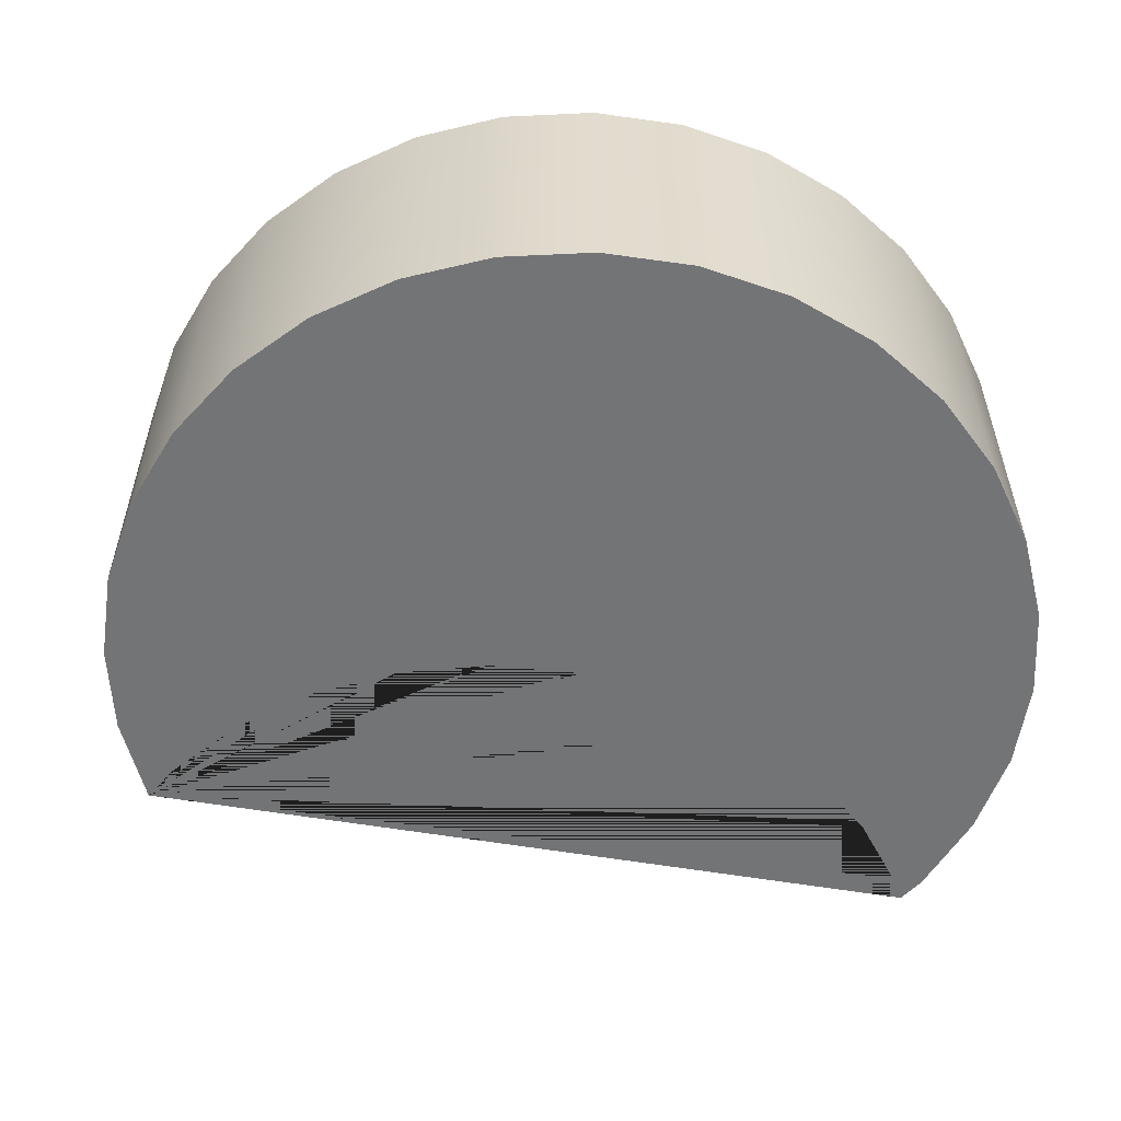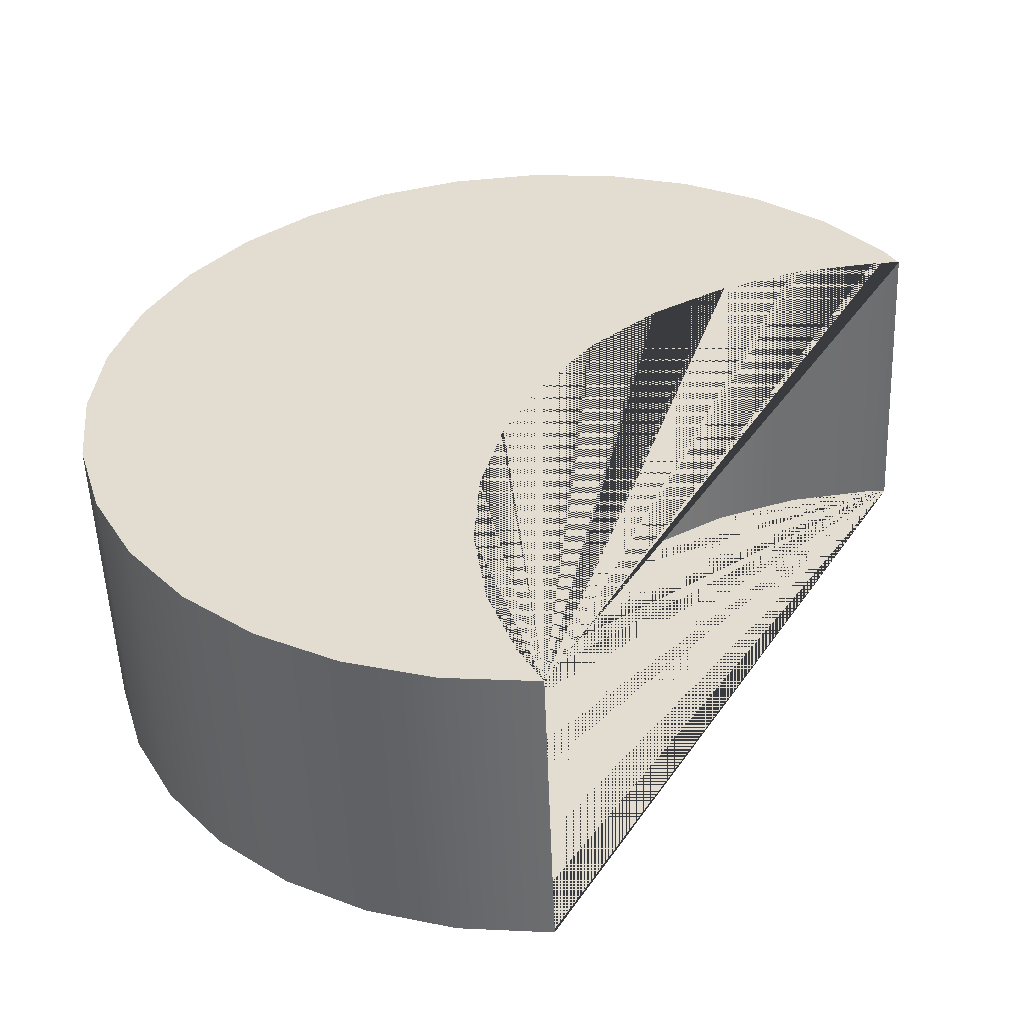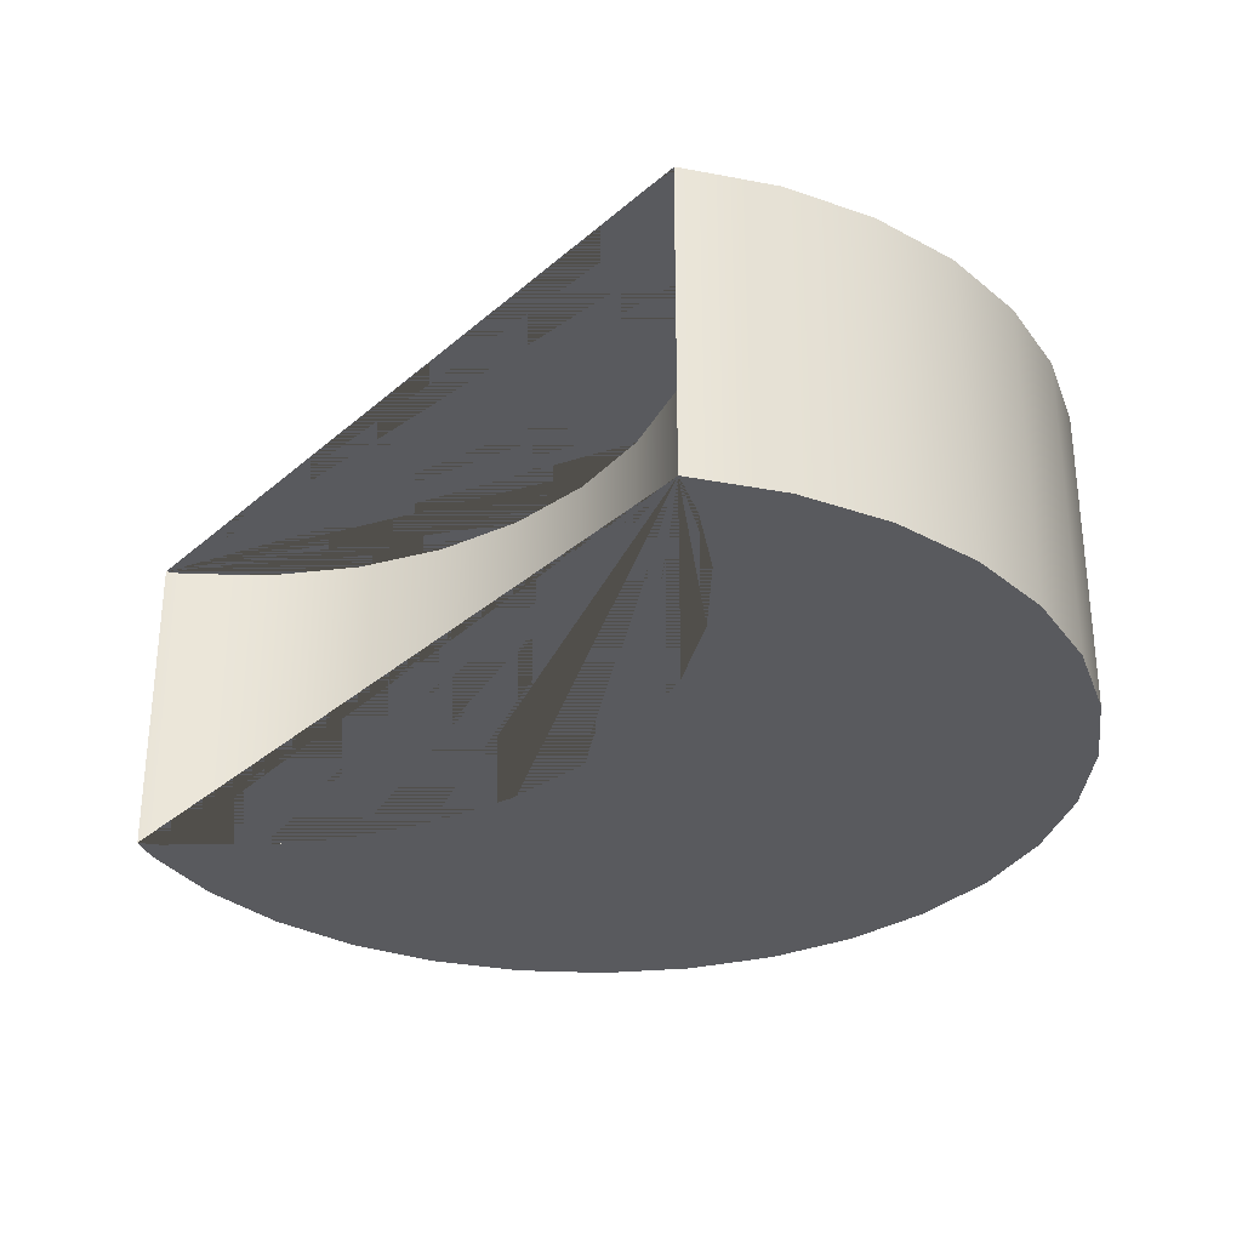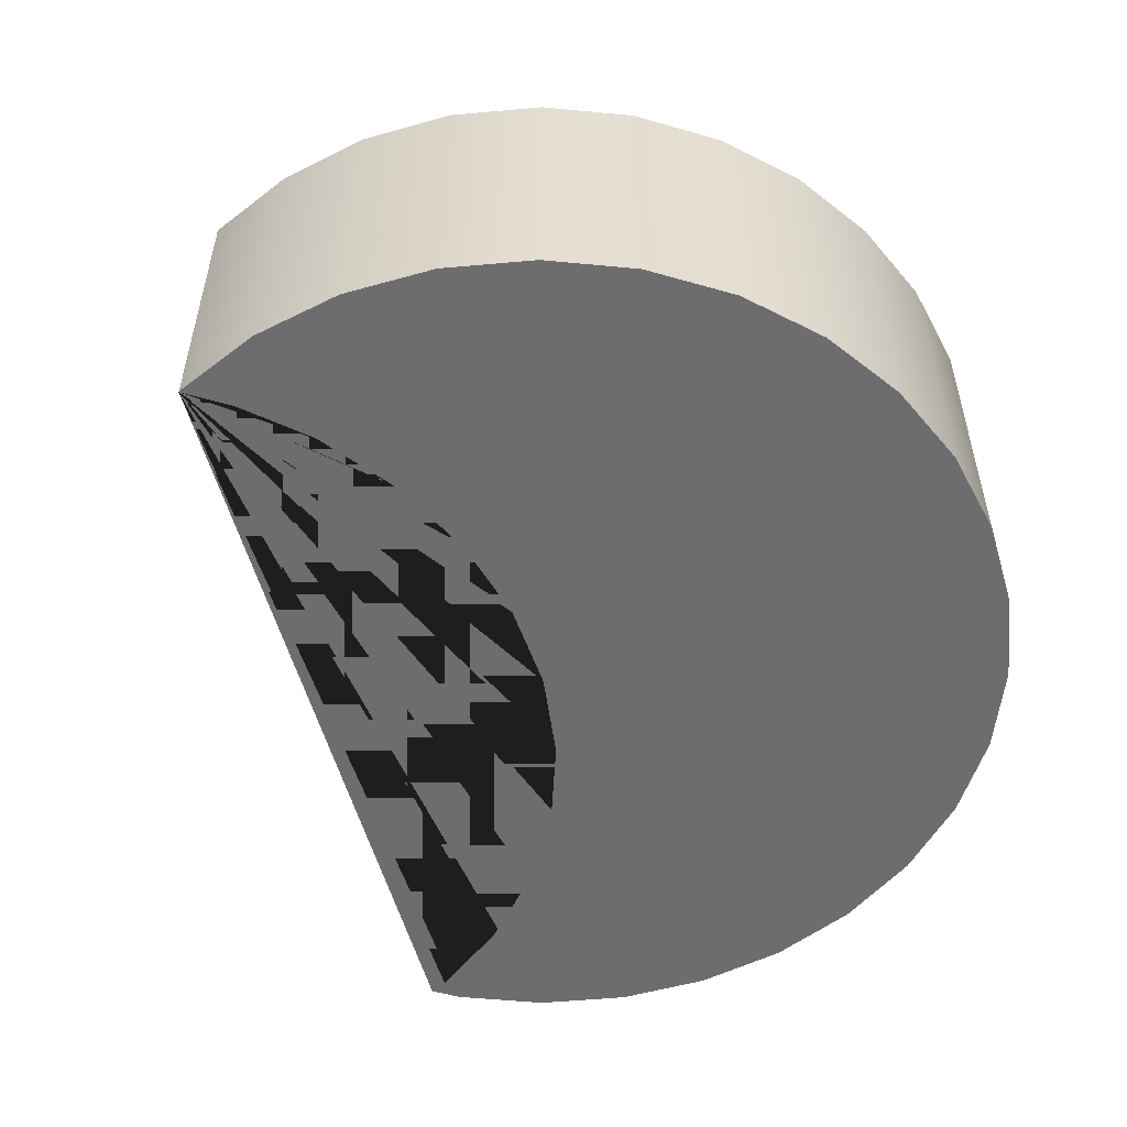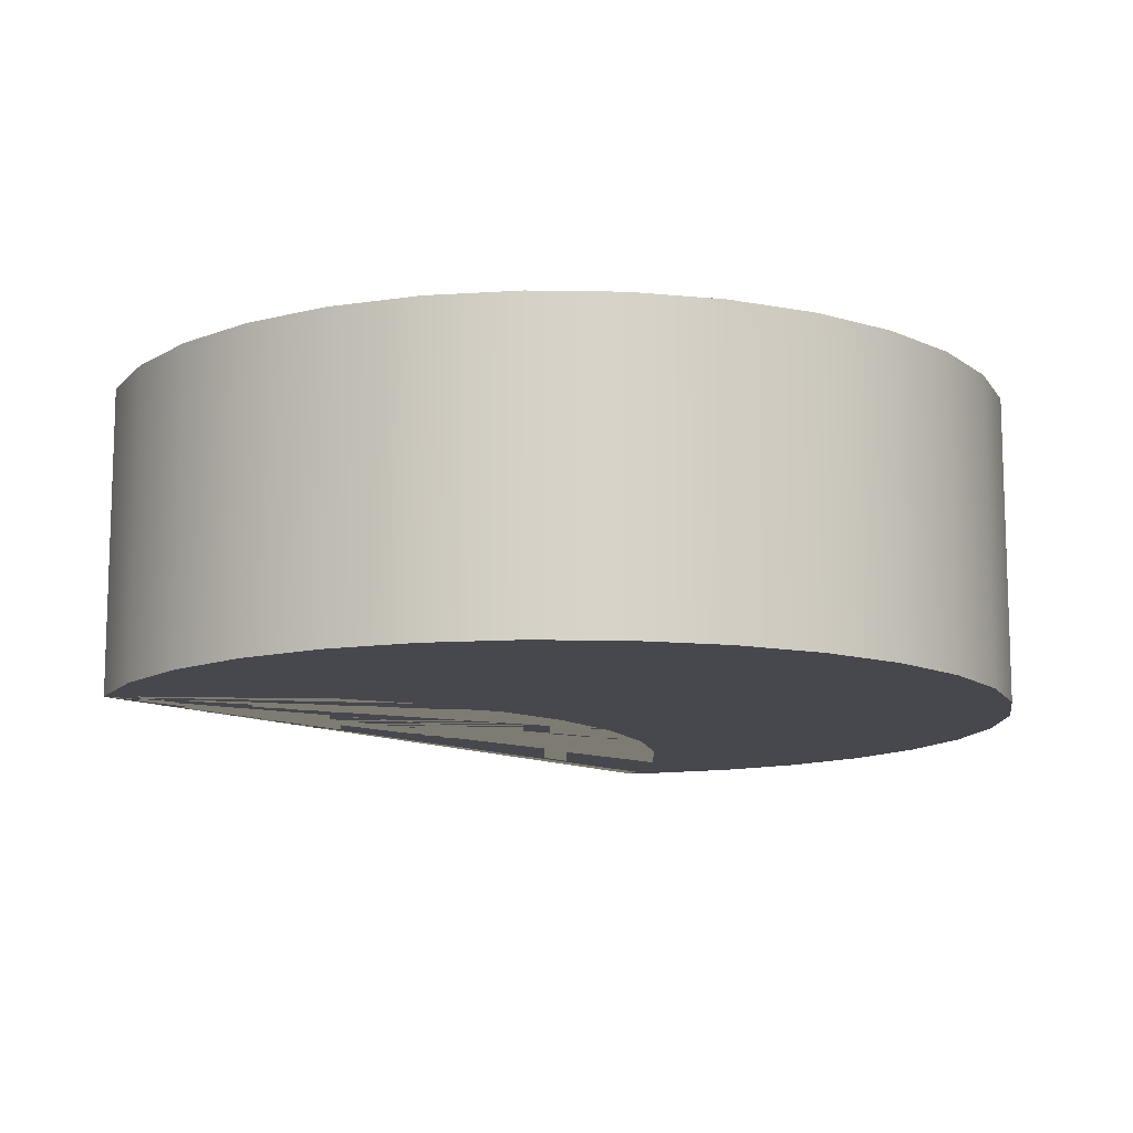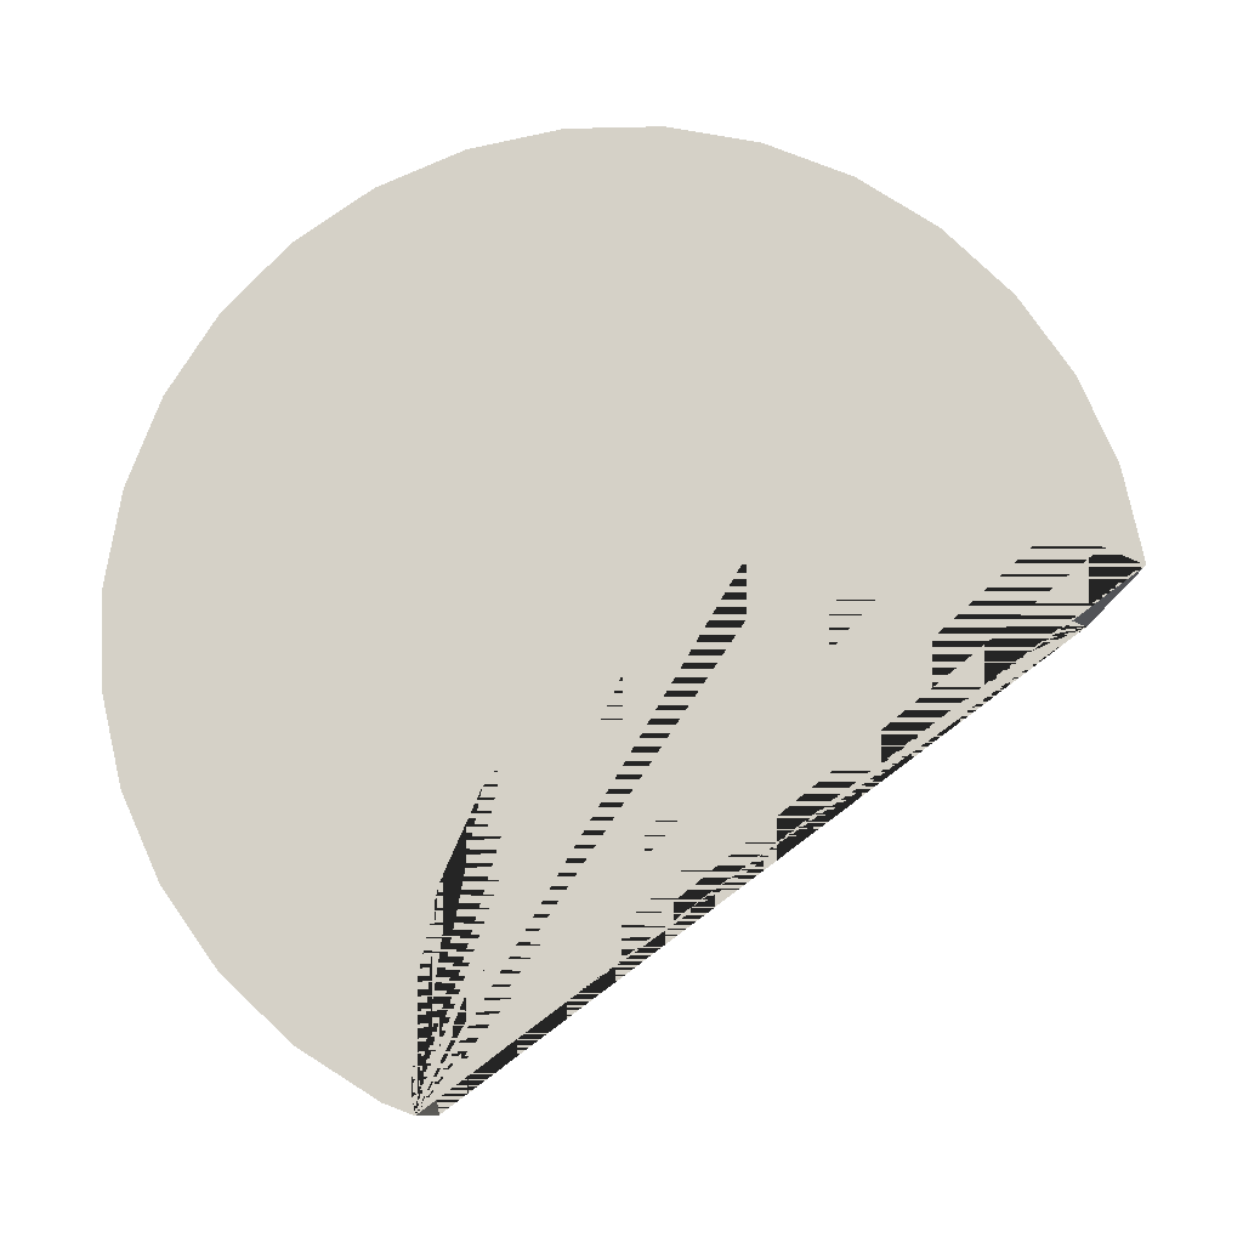
<metadata>
{"format":"obj","ext":"obj","renderer":"f3d","projection":"perspective","resolution":1024,"background":"white","views":[{"elev":-56.2,"azim":-70.3,"up":"+Y"},{"elev":-54.0,"azim":2.3,"up":"+Z"},{"elev":-31.6,"azim":170.4,"up":"+Y"},{"elev":-54.1,"azim":-135.2,"up":"+Y"},{"elev":-11.9,"azim":-109.2,"up":"+Y"},{"elev":79.7,"azim":83.0,"up":"+Y"}]}
</metadata>
<code>
v 1.247 -0.5 2.533
v 1.247 0.5 2.533
v 1.061 -0.5 2.761
v 1.061 0.5 2.761
v 0.8334 -0.5 2.947
v 0.8334 0.5 2.947
v 0.574 -0.5 3.086
v 0.574 0.5 3.086
v 0.2926 -0.5 3.171
v 0.2926 0.5 3.171
v -0 -0.5 3.2
v -0 0.5 3.2
v -0.2926 -0.5 3.171
v -0.2926 0.5 3.171
v -0.574 -0.5 3.086
v -0.574 0.5 3.086
v -0.8334 -0.5 2.947
v -0.8334 0.5 2.947
v -1.061 -0.5 2.761
v -1.061 0.5 2.761
v -1.247 -0.5 2.533
v -1.247 0.5 2.533
v -1.386 -0.5 2.274
v -1.386 0.5 2.274
v -1.471 -0.5 1.993
v -1.471 0.5 1.993
v -1.5 -0.5 1.7
v -1.5 0.5 1.7
v -1.471 -0.5 1.407
v -1.471 0.5 1.407
v -1.386 -0.5 1.126
v -1.386 0.5 1.126
v -1.247 -0.5 0.8666
v -1.247 0.5 0.8666
v -1.061 -0.5 0.6393
v -1.061 0.5 0.6393
v -0.8334 -0.5 0.4528
v -0.8334 0.5 0.4528
v -0.574 -0.5 0.3142
v -0.574 0.5 0.3142
v -0.2926 -0.5 0.2288
v -0.2926 0.5 0.2288
v 1e-06 -0.5 0.2
v 1e-06 0.5 0.2
v 1.234 -0.5 2.449
v 1.234 0.5 2.449
v 1.294 -0.5 2.445
v 1.294 0.5 2.445
v 0.9425 -0.5 2.407
v 0.9425 0.5 2.407
v 0.6651 -0.5 2.309
v 0.6651 0.5 2.309
v 0.4121 -0.5 2.16
v 0.4121 0.5 2.16
v 0.1931 -0.5 1.963
v 0.1931 0.5 1.963
v 0.01667 -0.5 1.728
v 0.01667 0.5 1.728
v -0.1105 -0.5 1.463
v -0.1105 0.5 1.463
v -0.1835 -0.5 1.178
v -0.1835 0.5 1.178
v -0.1995 -0.5 0.8846
v -0.1995 0.5 0.8846
v -0.158 -0.5 0.5935
v -0.158 0.5 0.5935
v 0.007833 0.5 0.2008
v -0.06042 -0.5 0.3161
v -0.06042 0.5 0.3161
v 0.007833 -0.5 0.2008
v 1.294 -0.5 2.445
v 1.294 -0.5 2.445
v 1.247 -0.5 2.533
v 1.061 -0.5 2.761
v 1.061 0.5 2.761
v 1.247 0.5 2.533
v 0.8334 -0.5 2.947
v 0.8334 0.5 2.947
v 0.574 -0.5 3.086
v 0.574 0.5 3.086
v 0.2926 -0.5 3.171
v 0.2926 0.5 3.171
v -0 -0.5 3.2
v -0 0.5 3.2
v -0.2926 -0.5 3.171
v -0.2926 0.5 3.171
v -0.574 -0.5 3.086
v -0.574 0.5 3.086
v -0.8334 -0.5 2.947
v -0.8334 0.5 2.947
v -1.061 -0.5 2.761
v -1.061 0.5 2.761
v -1.247 -0.5 2.533
v -1.247 0.5 2.533
v -1.386 -0.5 2.274
v -1.386 0.5 2.274
v -1.471 -0.5 1.993
v -1.471 0.5 1.993
v -1.5 -0.5 1.7
v -1.5 0.5 1.7
v -1.471 -0.5 1.407
v -1.471 0.5 1.407
v -1.386 -0.5 1.126
v -1.386 0.5 1.126
v -1.247 -0.5 0.8666
v -1.247 0.5 0.8666
v -1.061 -0.5 0.6393
v -1.061 0.5 0.6393
v -0.8334 -0.5 0.4528
v -0.8334 0.5 0.4528
v -0.574 -0.5 0.3142
v -0.574 0.5 0.3142
v -0.2926 -0.5 0.2288
v -0.2926 0.5 0.2288
v 1e-06 -0.5 0.2
v 1e-06 0.5 0.2
v 0.007833 0.5 0.2008
v 0.007833 0.5 0.2008
v 1.234 -0.5 2.449
v 1.294 0.5 2.445
v 1.294 0.5 2.445
v 1.234 0.5 2.449
v 0.9425 -0.5 2.407
v 0.9425 0.5 2.407
v 0.6651 -0.5 2.309
v 0.6651 0.5 2.309
v 0.4121 -0.5 2.16
v 0.4121 0.5 2.16
v 0.1931 -0.5 1.963
v 0.1931 0.5 1.963
v 0.01667 -0.5 1.728
v 0.01667 0.5 1.728
v -0.1105 -0.5 1.463
v -0.1105 0.5 1.463
v -0.1835 0.5 1.178
v -0.1835 -0.5 1.178
v -0.158 -0.5 0.5935
v -0.1995 -0.5 0.8846
v -0.158 0.5 0.5935
v -0.1995 0.5 0.8846
v -0.06042 0.5 0.3161
v 0.007833 -0.5 0.2008
v 0.007833 -0.5 0.2008
v -0.06042 -0.5 0.3161
f 73 76 75 74
f 74 75 78 77
f 77 78 80 79
f 79 80 82 81
f 81 82 84 83
f 83 84 86 85
f 85 86 88 87
f 87 88 90 89
f 89 90 92 91
f 91 92 94 93
f 93 94 96 95
f 95 96 98 97
f 97 98 100 99
f 99 100 102 101
f 101 102 104 103
f 103 104 106 105
f 105 106 108 107
f 107 108 110 109
f 109 110 112 111
f 111 112 114 113
f 113 114 116 115
f 115 116 117 142
f 136 135 60 133
f 141 144 143 118
f 129 130 54 127
f 71 120 76 73
f 121 122 124 126 128 56 132 134 62 140 139 69 67 44 42 40 38 36 34 32 30 28 26 24 22 20 18 16 14 12 10 8 6 4 2
f 125 52 50 123
f 137 66 64 138
f 123 50 46 45
f 133 60 58 131
f 131 58 130 129
f 138 64 135 136
f 127 54 52 125
f 70 68 65 63 61 59 57 55 53 51 49 119 72 1 3 5 7 9 11 13 15 17 19 21 23 25 27 29 31 33 35 37 39 41 43
f 45 46 48 47
f 144 141 66 137

</code>
